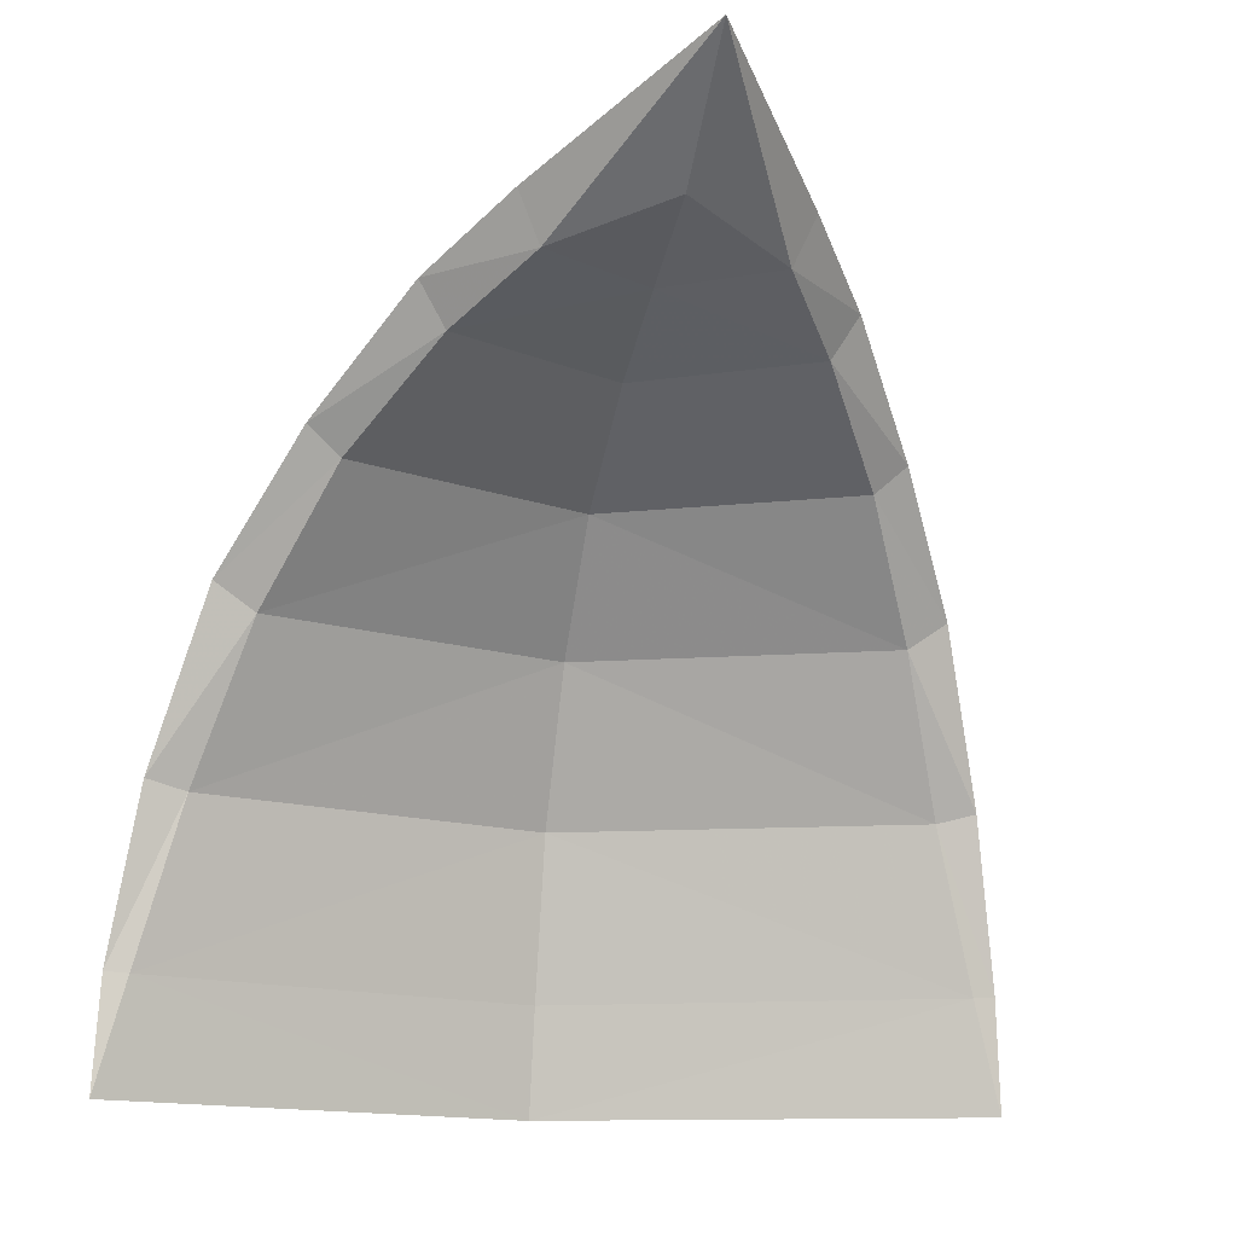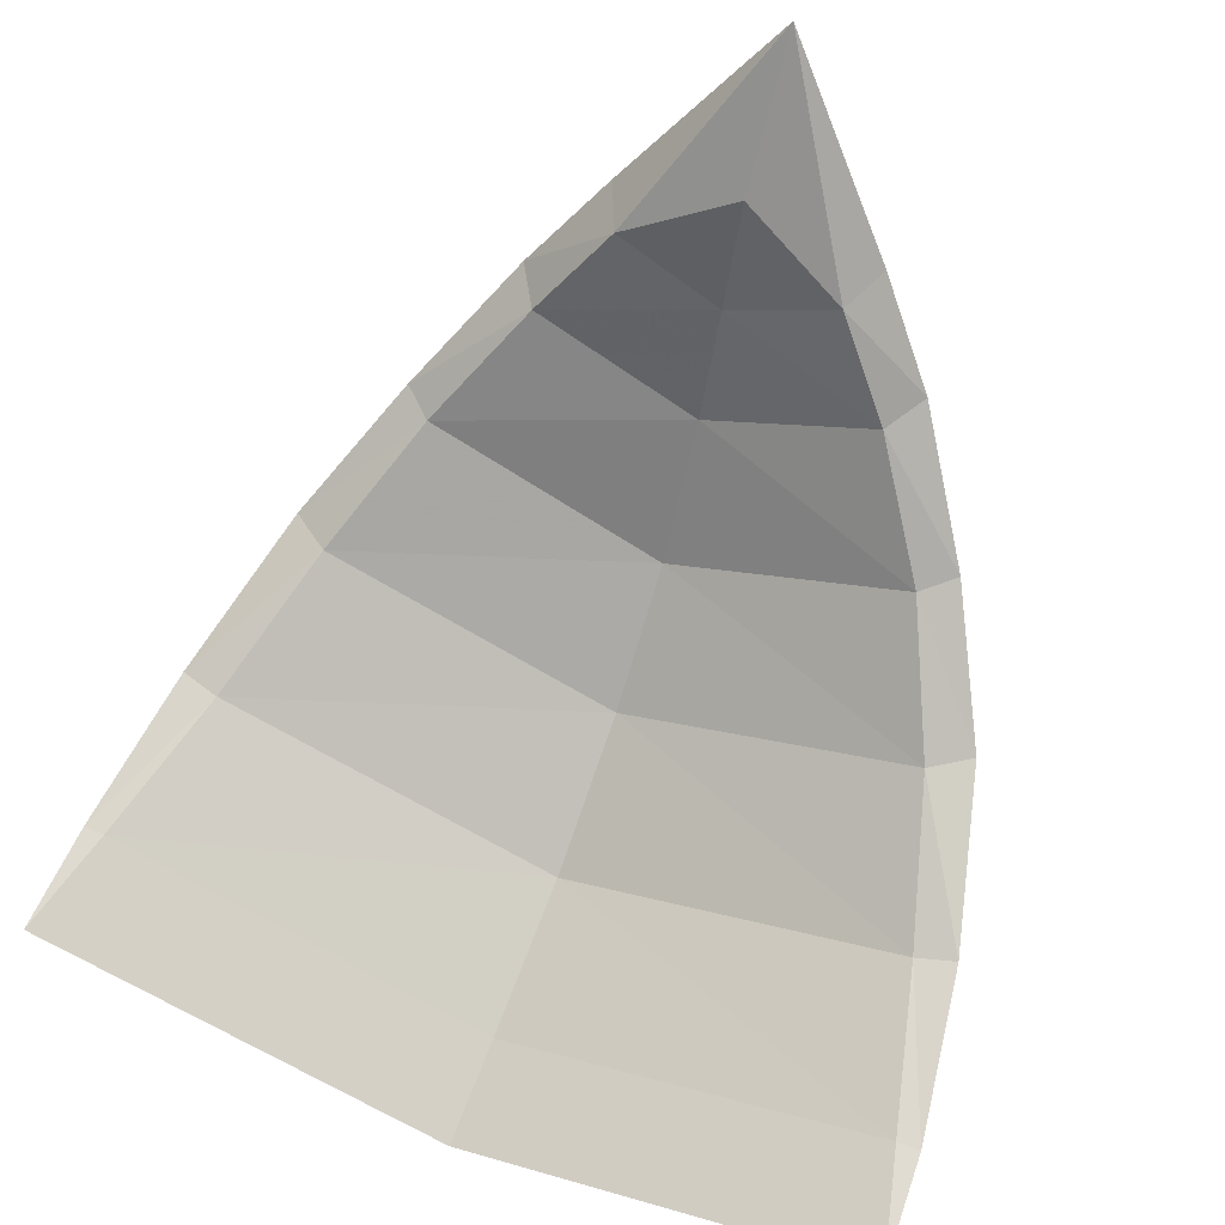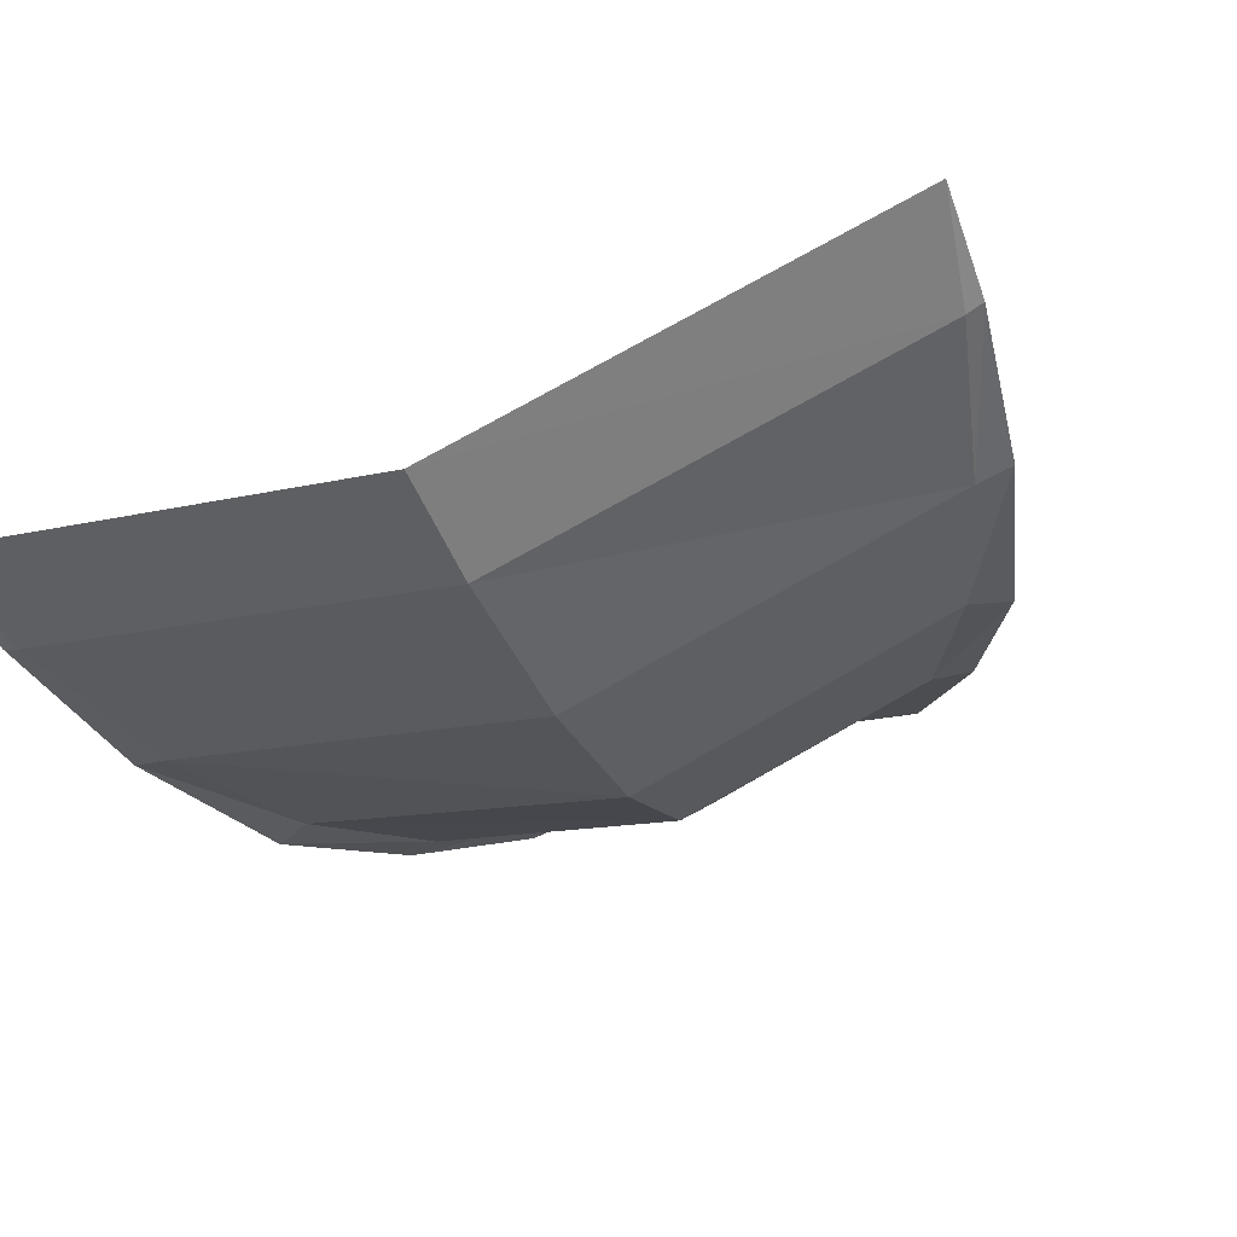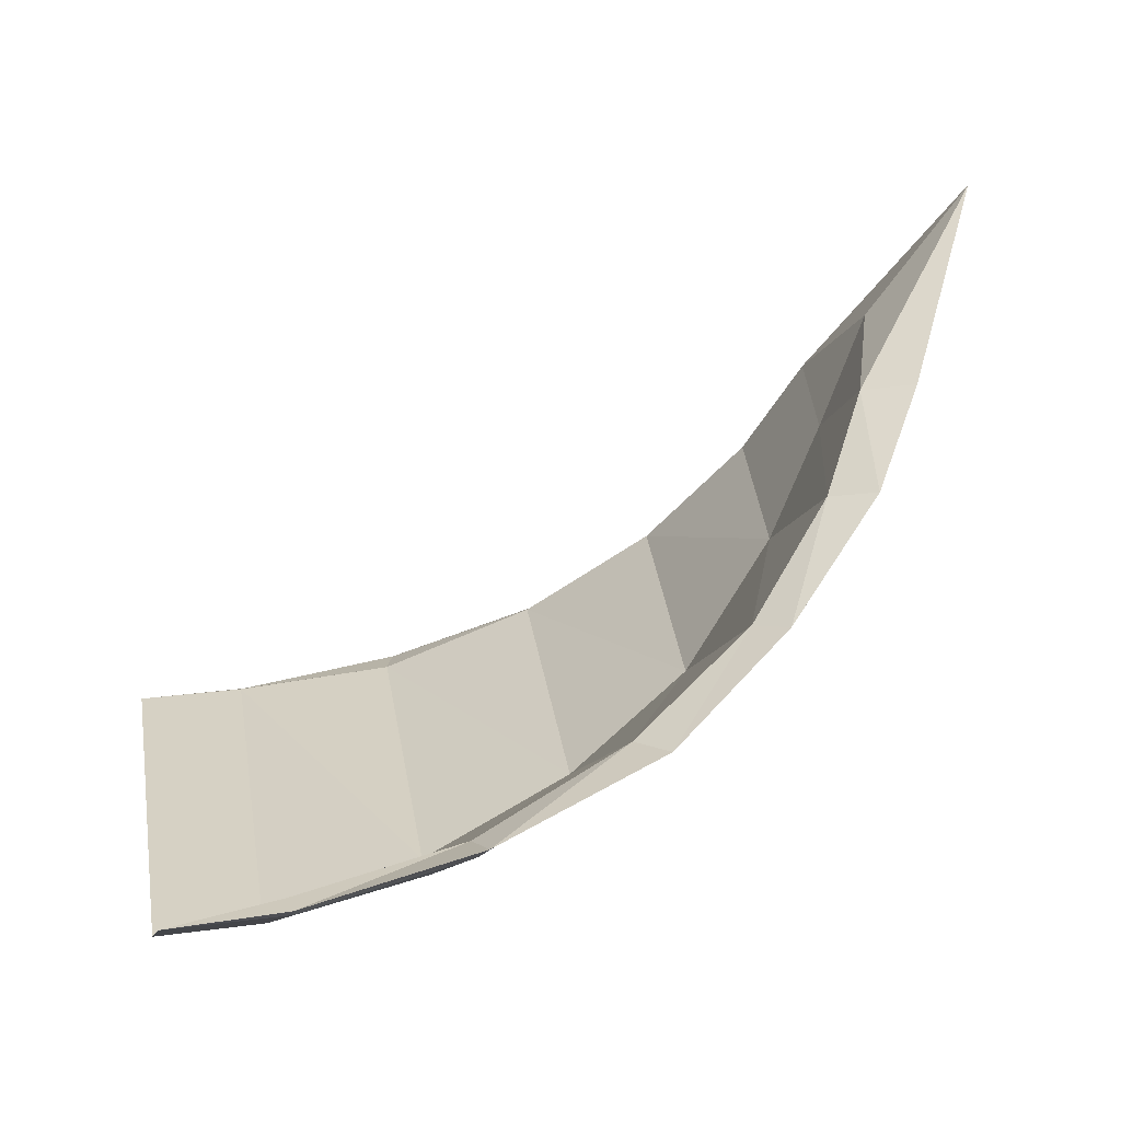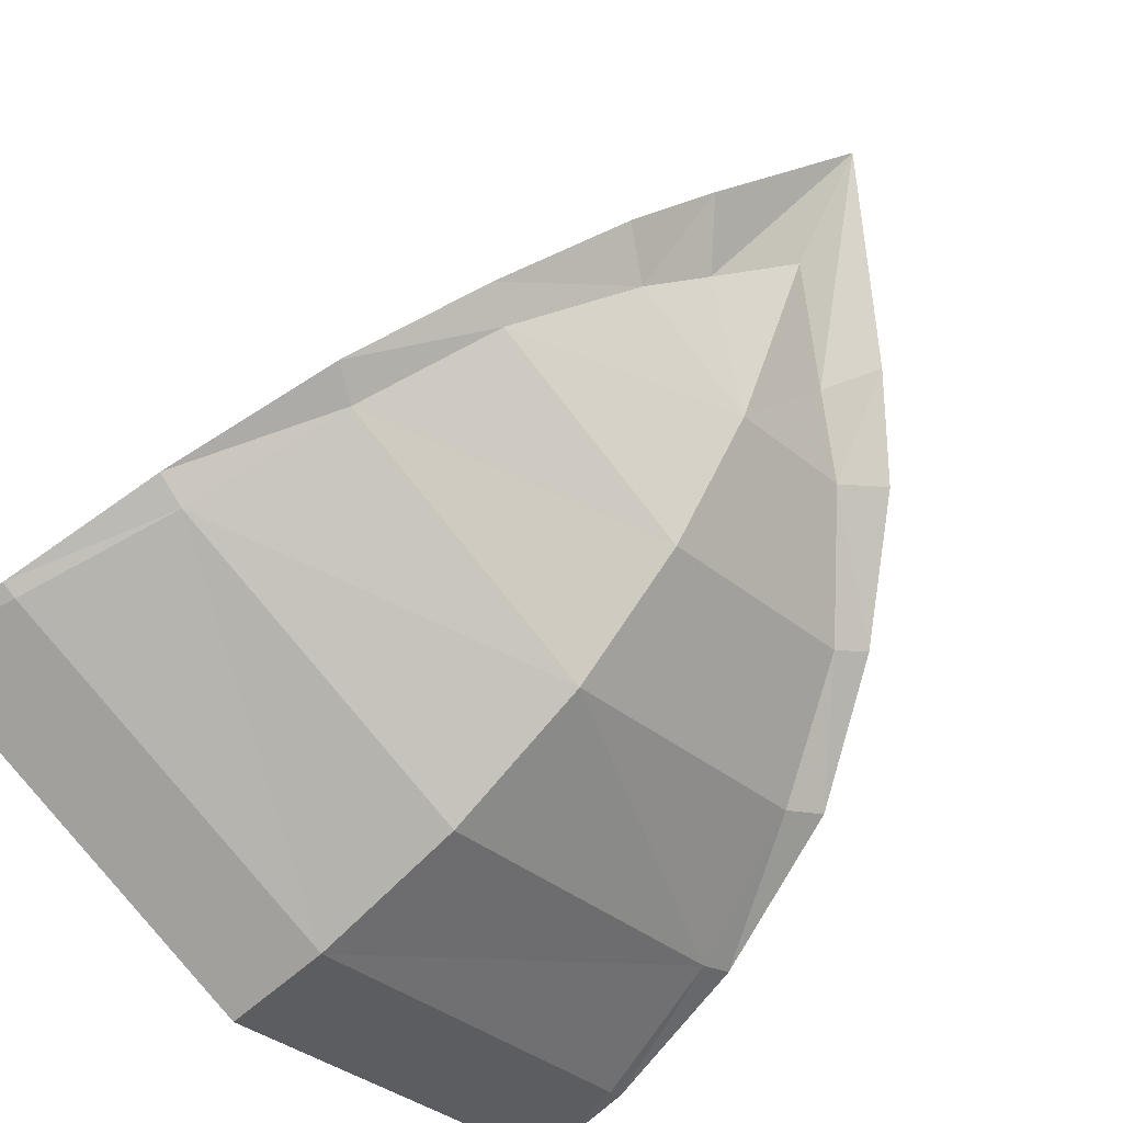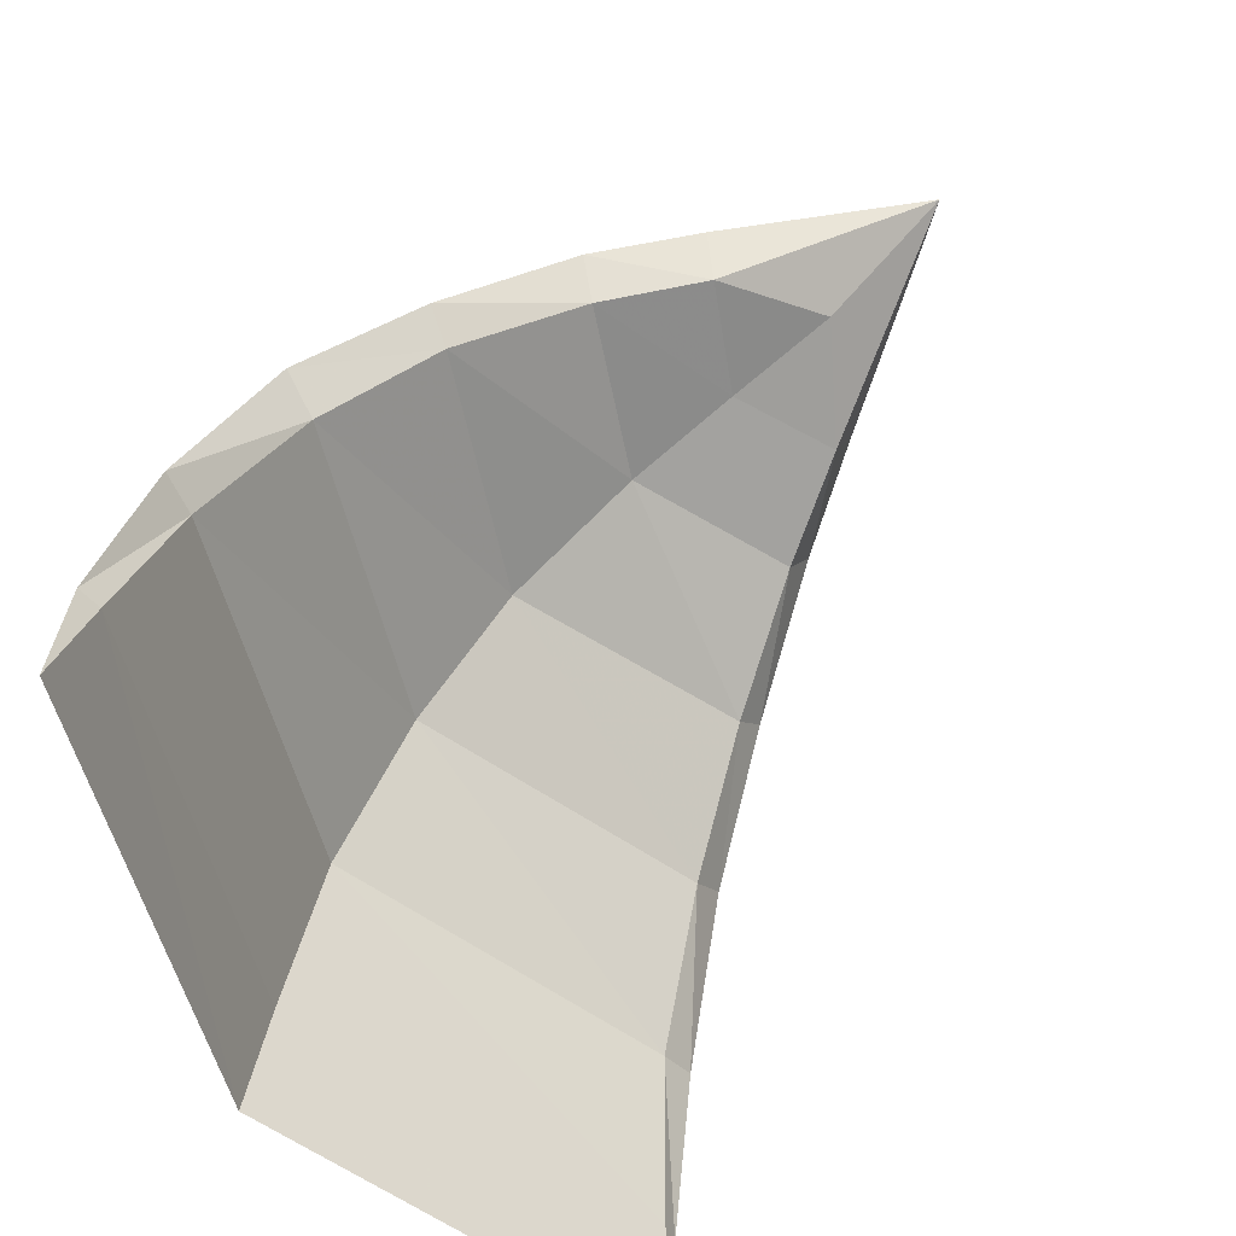
<metadata>
{"format":"obj","ext":"obj","renderer":"f3d","projection":"perspective","resolution":1024,"background":"white","views":[{"elev":-13.9,"azim":166.4,"up":"+Z"},{"elev":61.2,"azim":-157.7,"up":"+Y"},{"elev":-55.9,"azim":-157.7,"up":"+Y"},{"elev":10.2,"azim":-99.5,"up":"+Y"},{"elev":-57.3,"azim":-48.1,"up":"+Y"},{"elev":-54.9,"azim":123.1,"up":"+Z"}]}
</metadata>
<code>
v 0 1.829e-10 11.08
v 0 -1.954 9.923
v 1.156 -3.149 9.237
v 0 -4.783 8.726
v 2.005 -4.033 8.742
v 1.789 -2.462 9.887
v 2.697 -3.712 9.153
v 3.29 -5.411 7.516
v 0 -6.624 7.483
v 4.184 -6.611 5.831
v 0 -8.149 5.836
v 4.88 -7.566 3.745
v 0 -9.231 3.76
v 0 -9.803 1.528
v 5.483 -7.972 1.519
v 5.34 -7.35 3.809
v 4.686 -6.449 6.102
v 5.706 -7.854 1.517
v 3.765 -5.183 7.761
v 0 -9.912 -0.01173
v 5.793 -7.973 -0.01159
v 1.487 -2.564 9.212
v 0 1.829e-10 11.08
v 1.789 -2.462 9.887
v 2.697 -3.712 9.153
v 2.335 -3.808 8.568
v 0 -3.217 9.075
v 0 -1.731 9.677
v 0 -4.742 8.406
v 3.323 -5.234 7.37
v 0 -6.536 7.258
v 4.134 -6.442 5.717
v 0 -7.912 5.661
v 4.795 -7.392 3.666
v 0 -9.007 3.631
v 5.387 -7.788 1.487
v 0 -9.584 1.449
v 5.34 -7.35 3.809
v 4.686 -6.449 6.102
v 5.706 -7.854 1.517
v 3.765 -5.183 7.761
v 0 -9.912 -0.01173
v 5.793 -7.973 -0.01159
v 0 1.829e-10 11.08
v 0 1.829e-10 11.08
v -1.156 -3.149 9.237
v 0 -1.954 9.923
v 0 -4.783 8.726
v -2.005 -4.033 8.742
v -1.789 -2.462 9.887
v -2.697 -3.712 9.153
v -3.29 -5.411 7.516
v 0 -6.624 7.483
v -4.184 -6.611 5.831
v 0 -8.149 5.836
v -4.88 -7.566 3.745
v 0 -9.231 3.76
v 0 -9.803 1.528
v -5.483 -7.972 1.519
v -5.34 -7.35 3.809
v -4.686 -6.449 6.102
v -5.706 -7.854 1.517
v -3.765 -5.183 7.761
v 0 -9.912 -0.01173
v -5.793 -7.973 -0.01159
v -1.487 -2.564 9.212
v -1.789 -2.462 9.887
v 0 1.829e-10 11.08
v -2.697 -3.712 9.153
v -2.335 -3.808 8.568
v 0 -3.217 9.075
v 0 -1.731 9.677
v 0 -4.742 8.406
v -3.323 -5.234 7.37
v 0 -6.536 7.258
v -4.134 -6.442 5.717
v 0 -7.912 5.661
v -4.795 -7.392 3.666
v 0 -9.007 3.631
v -5.387 -7.788 1.487
v 0 -9.584 1.449
v -5.34 -7.35 3.809
v -4.686 -6.449 6.102
v -5.706 -7.854 1.517
v -3.765 -5.183 7.761
v 0 -9.912 -0.01173
v -5.793 -7.973 -0.01159
v 0 1.829e-10 11.08
o yuanqiu
f 1 2 3
f 3 2 4
f 5 3 4
f 6 3 5
f 1 3 6
f 6 5 7
f 8 5 4
f 8 4 9
f 10 8 9
f 10 9 11
f 11 12 10
f 11 13 12
f 12 13 14
f 12 14 15
f 10 12 16
f 10 16 17
f 17 8 10
f 12 18 16
f 12 15 18
f 17 19 8
f 19 5 8
f 19 7 5
f 15 14 20
f 15 20 21
f 18 15 21
f 22 23 24
f 25 22 24
f 25 26 22
f 26 27 22
f 27 28 22
f 26 29 27
f 29 26 30
f 29 30 31
f 31 30 32
f 31 32 33
f 34 33 32
f 34 35 33
f 36 35 34
f 36 37 35
f 38 34 32
f 38 32 39
f 30 39 32
f 40 34 38
f 40 36 34
f 30 41 39
f 26 41 30
f 42 37 36
f 42 36 43
f 36 40 43
f 26 25 41
f 22 28 44
f 45 46 47
f 46 48 47
f 49 48 46
f 50 49 46
f 45 50 46
f 50 51 49
f 52 48 49
f 52 53 48
f 54 53 52
f 54 55 53
f 55 54 56
f 55 56 57
f 56 58 57
f 56 59 58
f 54 60 56
f 54 61 60
f 61 54 52
f 56 62 59
f 56 60 62
f 61 52 63
f 63 49 51
f 63 52 49
f 59 64 58
f 59 65 64
f 62 65 59
f 66 67 68
f 69 67 66
f 69 66 70
f 70 66 71
f 71 66 72
f 70 71 73
f 73 74 70
f 73 75 74
f 75 76 74
f 75 77 76
f 78 76 77
f 78 77 79
f 80 78 79
f 80 79 81
f 82 76 78
f 82 83 76
f 74 76 83
f 84 78 80
f 84 82 78
f 74 83 85
f 70 74 85
f 86 80 81
f 86 87 80
f 80 87 84
f 70 85 69
f 66 88 72

</code>
